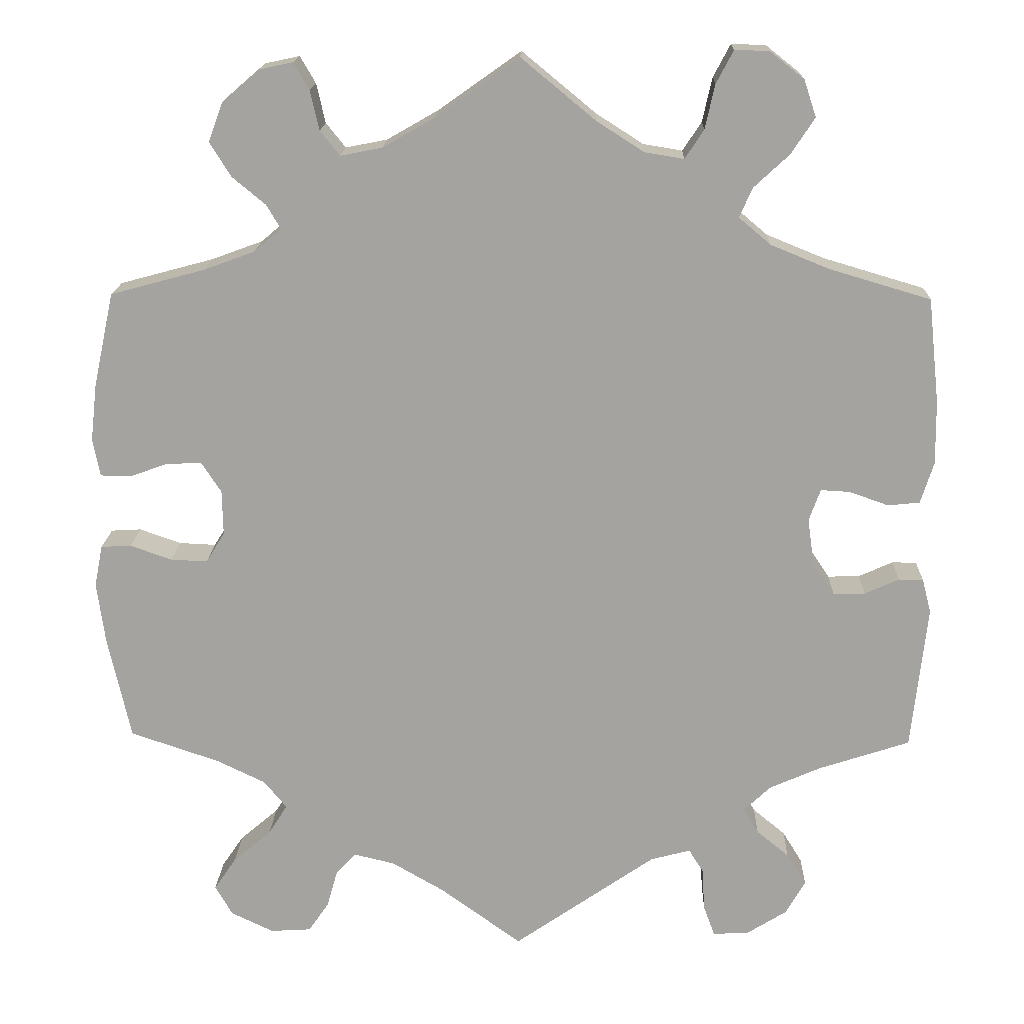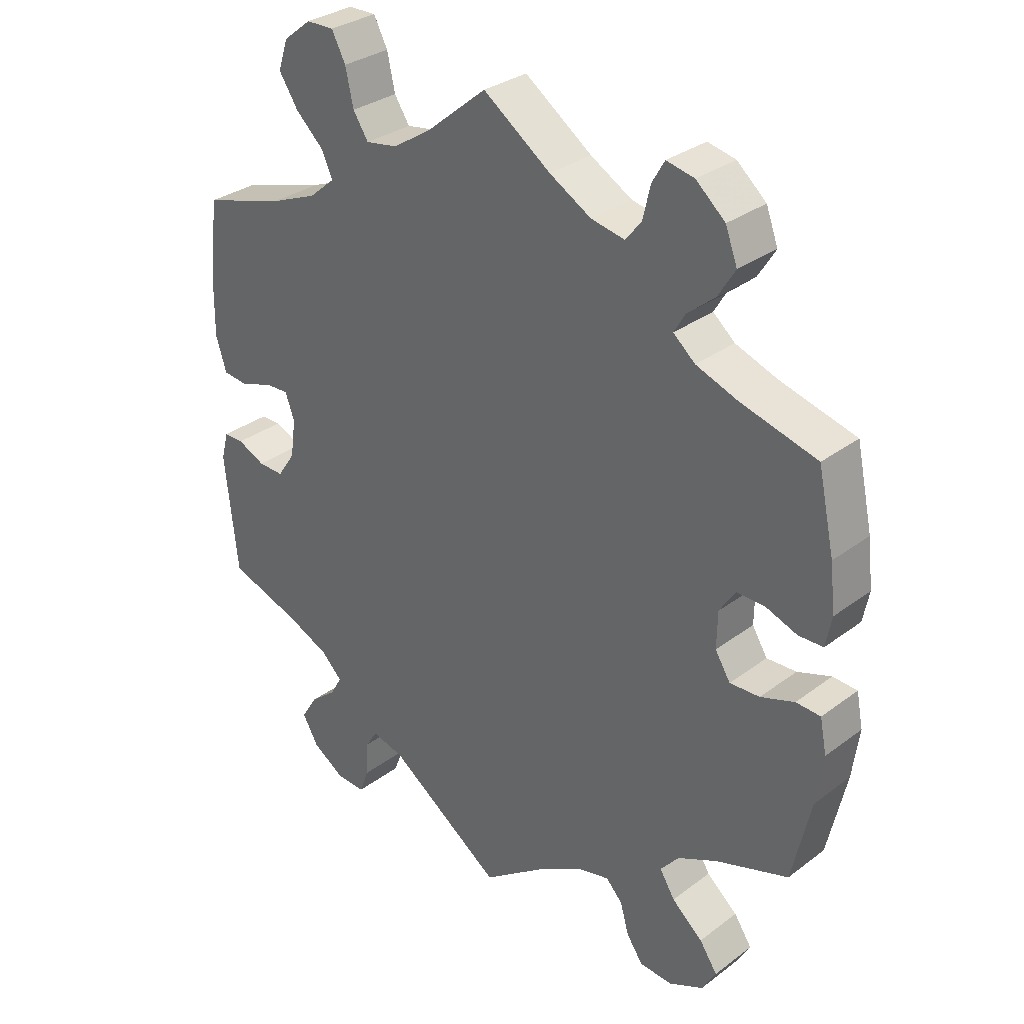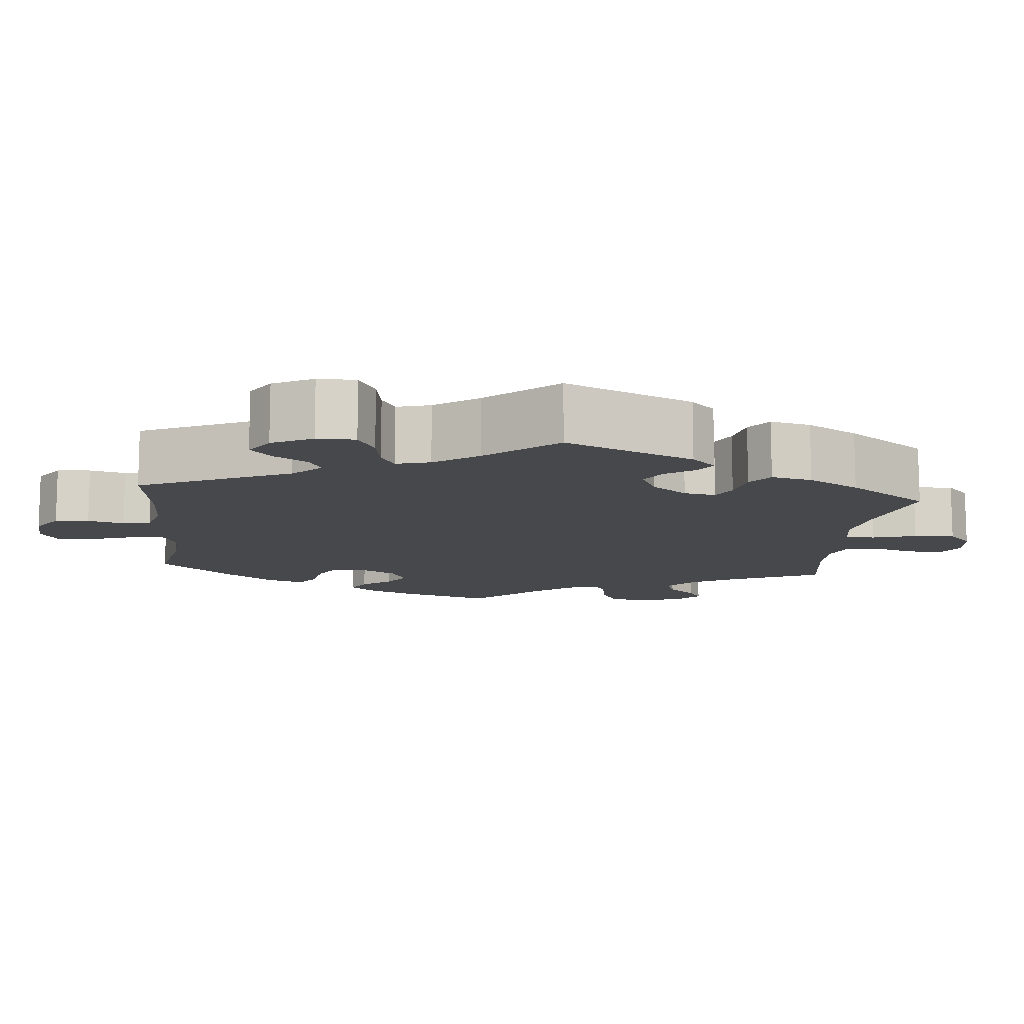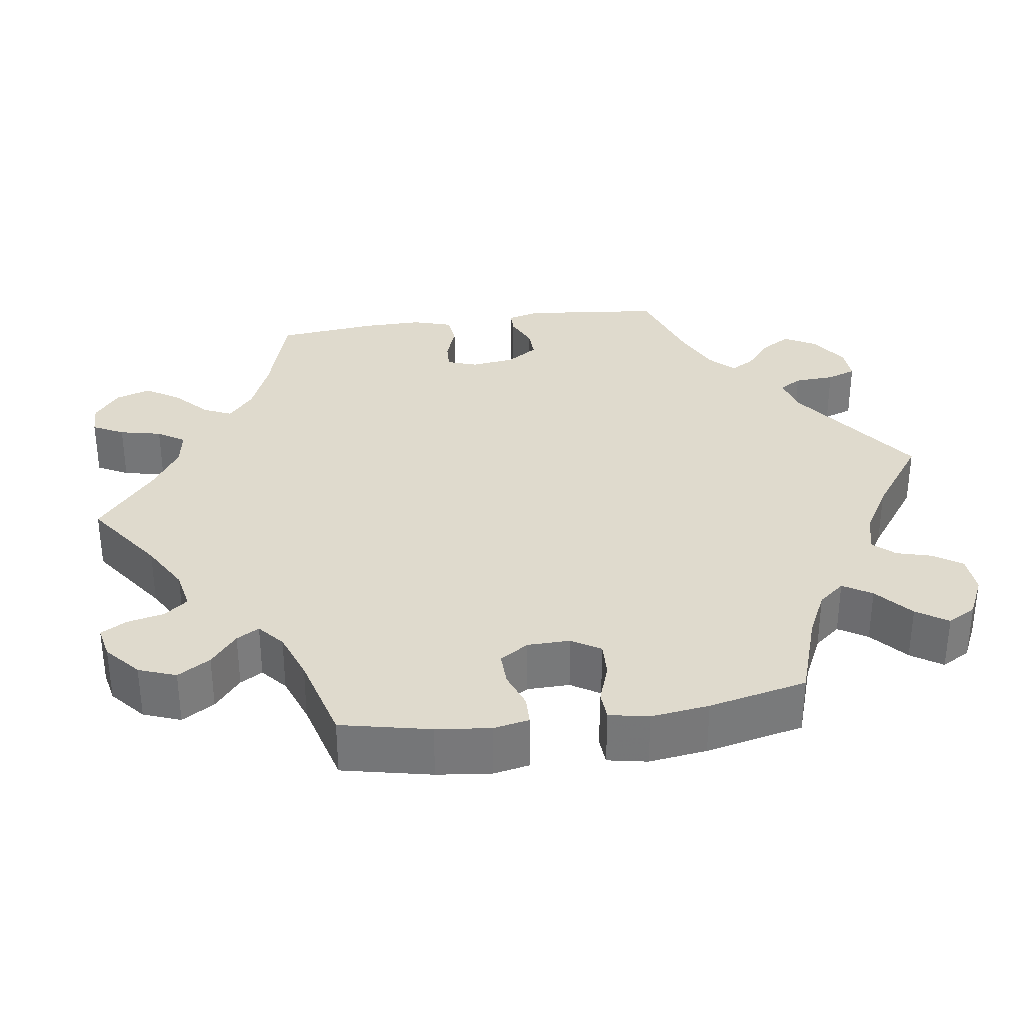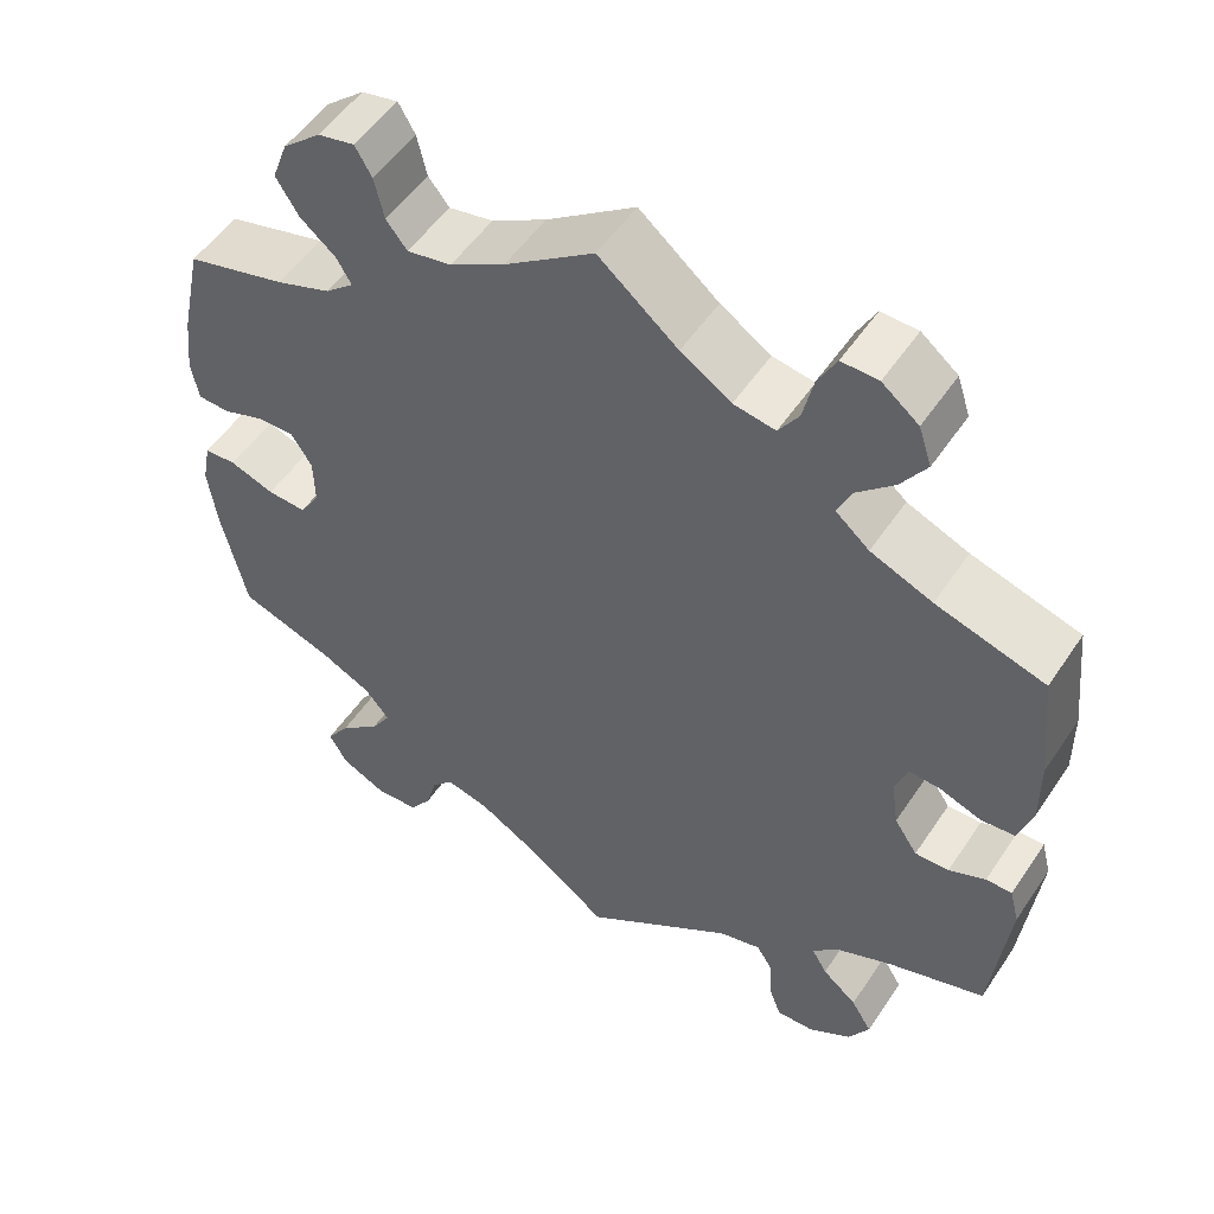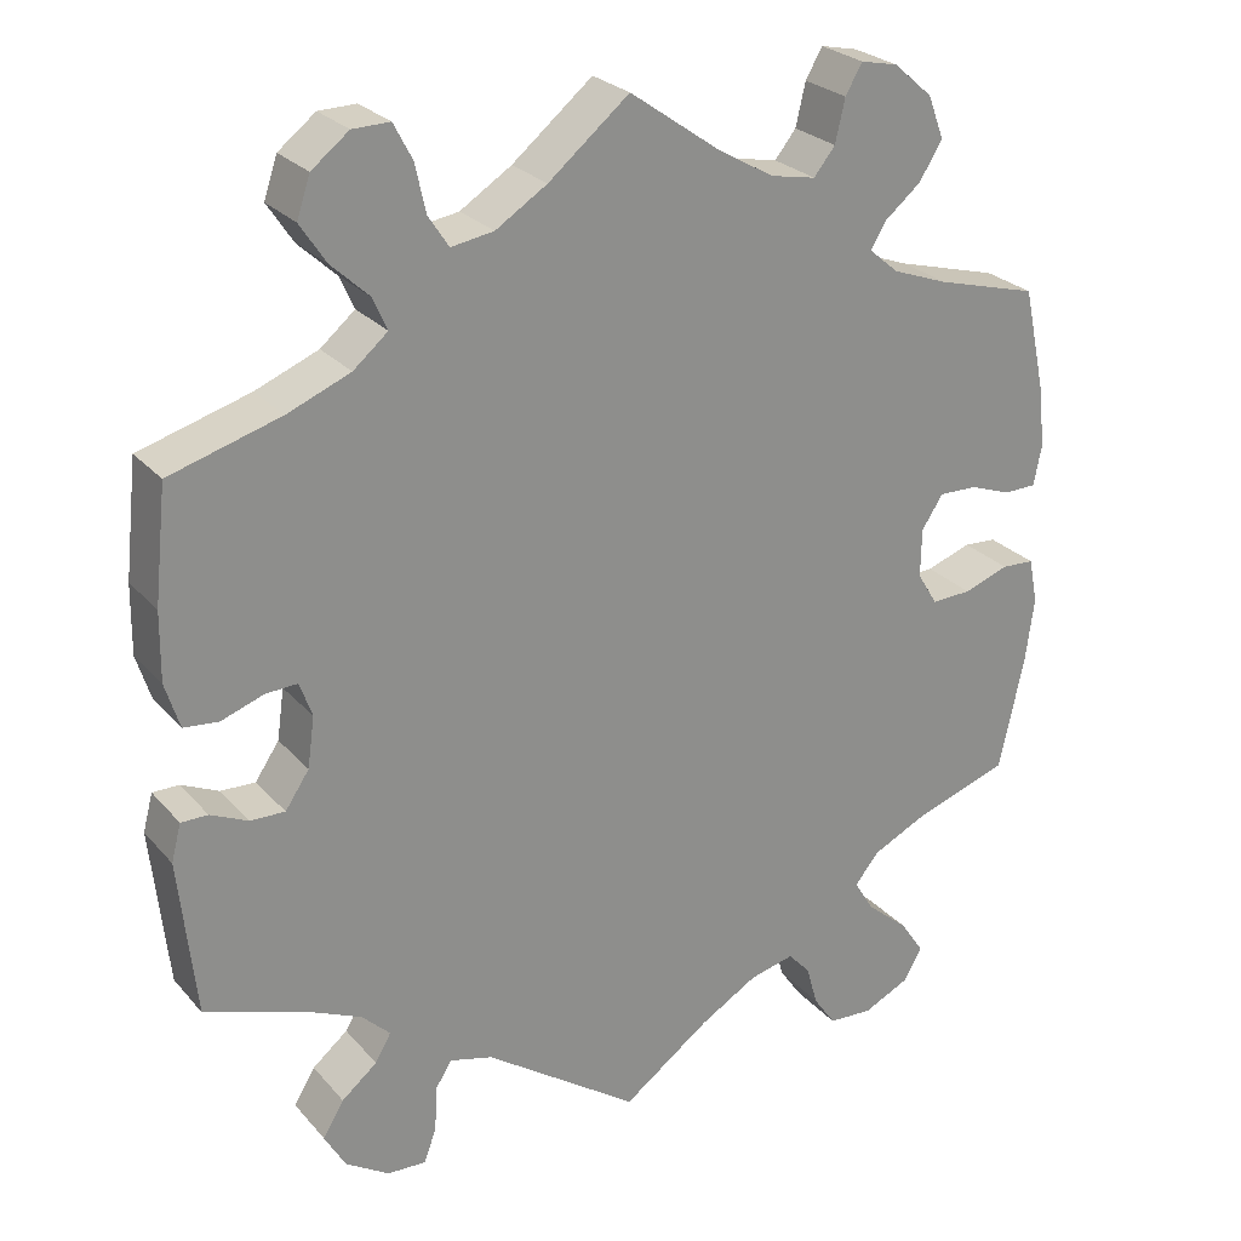
<metadata>
{"format":"obj","ext":"obj","renderer":"f3d","projection":"perspective","resolution":1024,"background":"white","views":[{"elev":16.7,"azim":-178.2,"up":"+Z"},{"elev":31.4,"azim":43.4,"up":"+Z"},{"elev":-11.2,"azim":-125.7,"up":"+Y"},{"elev":32.7,"azim":81.7,"up":"+Y"},{"elev":52.8,"azim":-146.9,"up":"+Z"},{"elev":25.7,"azim":-31.1,"up":"+Z"}]}
</metadata>
<code>
v -0.519 0.07 -0.111
v -0.508 0.07 -0.069
v -0.478 0.07 -0.069
v -0.436 0.07 -0.088
v -0.397 0.07 -0.089
v -0.37 0.07 -0.049
v -0.362 0.07 0.008
v -0.376 0.07 0.047
v -0.412 0.07 0.045
v -0.46 0.07 0.028
v -0.499 0.07 0.032
v -0.515 0.07 0.083
v -0.514 0.07 0.16
v -0.5 0.07 0.289
v -0.375 0.07 0.326
v -0.304 0.07 0.355
v -0.265 0.07 0.388
v -0.281 0.07 0.424
v -0.324 0.07 0.464
v -0.353 0.07 0.508
v -0.338 0.07 0.553
v -0.296 0.07 0.586
v -0.254 0.07 0.587
v -0.233 0.07 0.547
v -0.221 0.07 0.493
v -0.198 0.07 0.458
v -0.15 0.07 0.466
v -0.092 0.07 0.503
v -0.001 0.07 0.578
v 0.101 0.07 0.506
v 0.164 0.07 0.47
v 0.215 0.07 0.46
v 0.239 0.07 0.49
v 0.25 0.07 0.538
v 0.269 0.07 0.571
v 0.311 0.07 0.562
v 0.355 0.07 0.524
v 0.373 0.07 0.476
v 0.347 0.07 0.434
v 0.306 0.07 0.4
v 0.289 0.07 0.371
v 0.322 0.07 0.343
v 0.385 0.07 0.32
v 0.5 0.07 0.289
v 0.525 0.07 0.174
v 0.533 0.07 0.104
v 0.524 0.07 0.058
v 0.487 0.07 0.057
v 0.44 0.07 0.074
v 0.397 0.07 0.075
v 0.373 0.07 0.038
v 0.372 0.07 -0.017
v 0.395 0.07 -0.054
v 0.44 0.07 -0.052
v 0.491 0.07 -0.034
v 0.528 0.07 -0.036
v 0.538 0.07 -0.087
v 0.528 0.07 -0.162
v 0.5 0.07 -0.289
v 0.391 0.07 -0.326
v 0.331 0.07 -0.355
v 0.303 0.07 -0.389
v 0.326 0.07 -0.426
v 0.373 0.07 -0.466
v 0.4 0.07 -0.506
v 0.379 0.07 -0.543
v 0.327 0.07 -0.568
v 0.277 0.07 -0.565
v 0.252 0.07 -0.529
v 0.239 0.07 -0.483
v 0.214 0.07 -0.456
v 0.164 0.07 -0.468
v 0.099 0.07 -0.506
v 0 0.07 -0.578
v -0.174 0.07 -0.457
v -0.223 0.07 -0.444
v -0.241 0.07 -0.473
v -0.244 0.07 -0.525
v -0.258 0.07 -0.563
v -0.302 0.07 -0.561
v -0.351 0.07 -0.53
v -0.375 0.07 -0.488
v -0.351 0.07 -0.449
v -0.311 0.07 -0.416
v -0.293 0.07 -0.385
v -0.325 0.07 -0.354
v -0.388 0.07 -0.326
v -0.5 0.07 -0.289
v -0.519 0 -0.111
v -0.508 0 -0.069
v -0.478 0 -0.069
v -0.436 0 -0.088
v -0.397 0 -0.089
v -0.37 0 -0.049
v -0.362 0 0.008
v -0.376 0 0.047
v -0.412 0 0.045
v -0.46 0 0.028
v -0.499 0 0.032
v -0.515 0 0.083
v -0.514 0 0.16
v -0.5 0 0.289
v -0.375 0 0.326
v -0.304 0 0.355
v -0.265 0 0.388
v -0.281 0 0.424
v -0.324 0 0.464
v -0.353 0 0.508
v -0.338 0 0.553
v -0.296 0 0.586
v -0.254 0 0.587
v -0.233 0 0.547
v -0.221 0 0.493
v -0.198 0 0.458
v -0.15 0 0.466
v -0.092 0 0.503
v -0.001 0 0.578
v 0.101 0 0.506
v 0.164 0 0.47
v 0.215 0 0.46
v 0.239 0 0.49
v 0.25 0 0.538
v 0.269 0 0.571
v 0.311 0 0.562
v 0.355 0 0.524
v 0.373 0 0.476
v 0.347 0 0.434
v 0.306 0 0.4
v 0.289 0 0.371
v 0.322 0 0.343
v 0.385 0 0.32
v 0.5 0 0.289
v 0.525 0 0.174
v 0.533 0 0.104
v 0.524 0 0.058
v 0.487 0 0.057
v 0.44 0 0.074
v 0.397 0 0.075
v 0.373 0 0.038
v 0.372 0 -0.017
v 0.395 0 -0.054
v 0.44 0 -0.052
v 0.491 0 -0.034
v 0.528 0 -0.036
v 0.538 0 -0.087
v 0.528 0 -0.162
v 0.5 0 -0.289
v 0.391 0 -0.326
v 0.331 0 -0.355
v 0.303 0 -0.389
v 0.326 0 -0.426
v 0.373 0 -0.466
v 0.4 0 -0.506
v 0.379 0 -0.543
v 0.327 0 -0.568
v 0.277 0 -0.565
v 0.252 0 -0.529
v 0.239 0 -0.483
v 0.214 0 -0.456
v 0.164 0 -0.468
v 0.099 0 -0.506
v 0 0 -0.578
v -0.174 0 -0.457
v -0.223 0 -0.444
v -0.241 0 -0.473
v -0.244 0 -0.525
v -0.258 0 -0.563
v -0.302 0 -0.561
v -0.351 0 -0.53
v -0.375 0 -0.488
v -0.351 0 -0.449
v -0.311 0 -0.416
v -0.293 0 -0.385
v -0.325 0 -0.354
v -0.388 0 -0.326
v -0.5 0 -0.289
f 87 88 1 2
f 86 87 2 3
f 85 86 3 4
f 81 82 83 84
f 81 84 85
f 80 81 85
f 77 78 79 80
f 76 77 80 85
f 75 76 85 4
f 73 74 75 4
f 67 68 69 70
f 67 70 71
f 66 67 71
f 63 64 65 66
f 62 63 66 71
f 61 62 71 72
f 57 58 59 60
f 57 60 61
f 54 55 56 57
f 53 54 57 61
f 52 53 61 72
f 46 47 48 49
f 46 49 50
f 43 44 45 46
f 42 43 46 50
f 41 42 50 51
f 37 38 39 40
f 37 40 41
f 36 37 41
f 33 34 35 36
f 32 33 36 41
f 31 32 41 51
f 28 29 30
f 27 28 30 31
f 26 27 31 51
f 22 23 24 25
f 22 25 26
f 21 22 26
f 18 19 20 21
f 17 18 21 26
f 12 13 14 15
f 12 15 16
f 9 10 11 12
f 8 9 12 16
f 7 8 16 17
f 72 73 4 5
f 52 72 5 6
f 17 26 51 52
f 6 7 17 52
f 90 89 176 175
f 91 90 175 174
f 92 91 174 173
f 172 171 170 169
f 173 172 169
f 173 169 168
f 168 167 166 165
f 173 168 165 164
f 92 173 164 163
f 92 163 162 161
f 158 157 156 155
f 159 158 155
f 159 155 154
f 154 153 152 151
f 159 154 151 150
f 160 159 150 149
f 148 147 146 145
f 149 148 145
f 145 144 143 142
f 149 145 142 141
f 160 149 141 140
f 137 136 135 134
f 138 137 134
f 134 133 132 131
f 138 134 131 130
f 139 138 130 129
f 128 127 126 125
f 129 128 125
f 129 125 124
f 124 123 122 121
f 129 124 121 120
f 139 129 120 119
f 118 117 116
f 119 118 116 115
f 139 119 115 114
f 113 112 111 110
f 114 113 110
f 114 110 109
f 109 108 107 106
f 114 109 106 105
f 103 102 101 100
f 104 103 100
f 100 99 98 97
f 104 100 97 96
f 105 104 96 95
f 93 92 161 160
f 94 93 160 140
f 140 139 114 105
f 140 105 95 94
f 1 89 90 2
f 2 90 91 3
f 3 91 92 4
f 4 92 93 5
f 5 93 94 6
f 6 94 95 7
f 7 95 96 8
f 8 96 97 9
f 9 97 98 10
f 10 98 99 11
f 11 99 100 12
f 12 100 101 13
f 13 101 102 14
f 14 102 103 15
f 15 103 104 16
f 16 104 105 17
f 17 105 106 18
f 18 106 107 19
f 19 107 108 20
f 20 108 109 21
f 21 109 110 22
f 22 110 111 23
f 23 111 112 24
f 24 112 113 25
f 25 113 114 26
f 26 114 115 27
f 27 115 116 28
f 28 116 117 29
f 29 117 118 30
f 30 118 119 31
f 31 119 120 32
f 32 120 121 33
f 33 121 122 34
f 34 122 123 35
f 35 123 124 36
f 36 124 125 37
f 37 125 126 38
f 38 126 127 39
f 39 127 128 40
f 40 128 129 41
f 41 129 130 42
f 42 130 131 43
f 43 131 132 44
f 44 132 133 45
f 45 133 134 46
f 46 134 135 47
f 47 135 136 48
f 48 136 137 49
f 49 137 138 50
f 50 138 139 51
f 51 139 140 52
f 52 140 141 53
f 53 141 142 54
f 54 142 143 55
f 55 143 144 56
f 56 144 145 57
f 57 145 146 58
f 58 146 147 59
f 59 147 148 60
f 60 148 149 61
f 61 149 150 62
f 62 150 151 63
f 63 151 152 64
f 64 152 153 65
f 65 153 154 66
f 66 154 155 67
f 67 155 156 68
f 68 156 157 69
f 69 157 158 70
f 70 158 159 71
f 71 159 160 72
f 72 160 161 73
f 73 161 162 74
f 74 162 163 75
f 75 163 164 76
f 76 164 165 77
f 77 165 166 78
f 78 166 167 79
f 79 167 168 80
f 80 168 169 81
f 81 169 170 82
f 82 170 171 83
f 83 171 172 84
f 84 172 173 85
f 85 173 174 86
f 86 174 175 87
f 87 175 176 88
f 88 176 89 1

</code>
